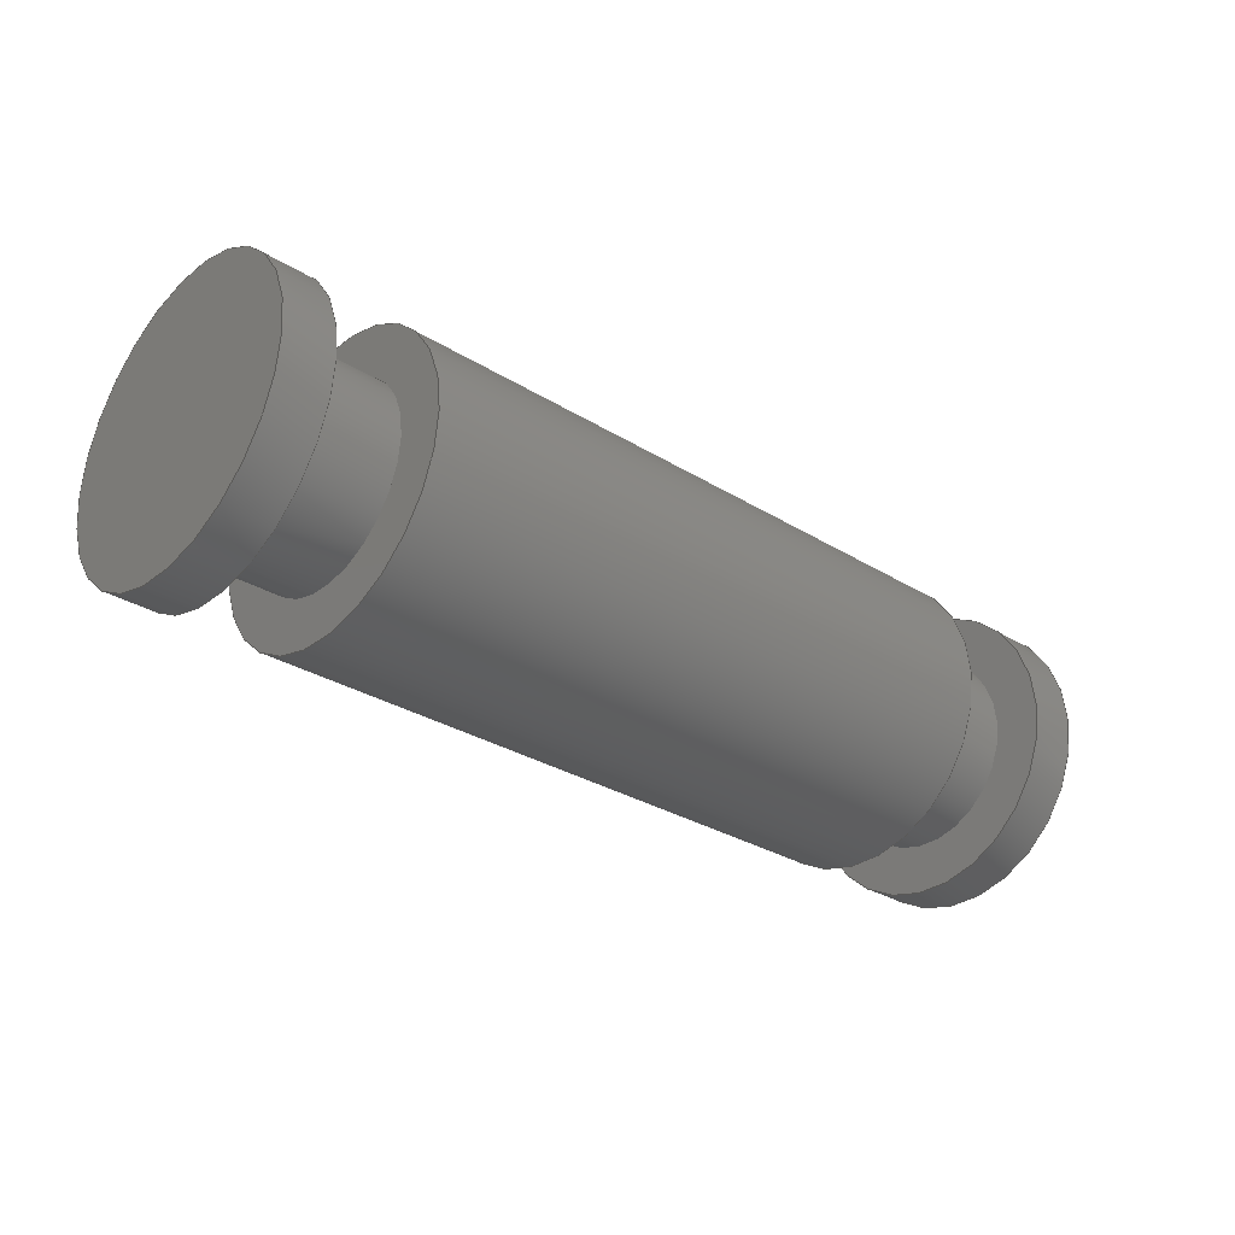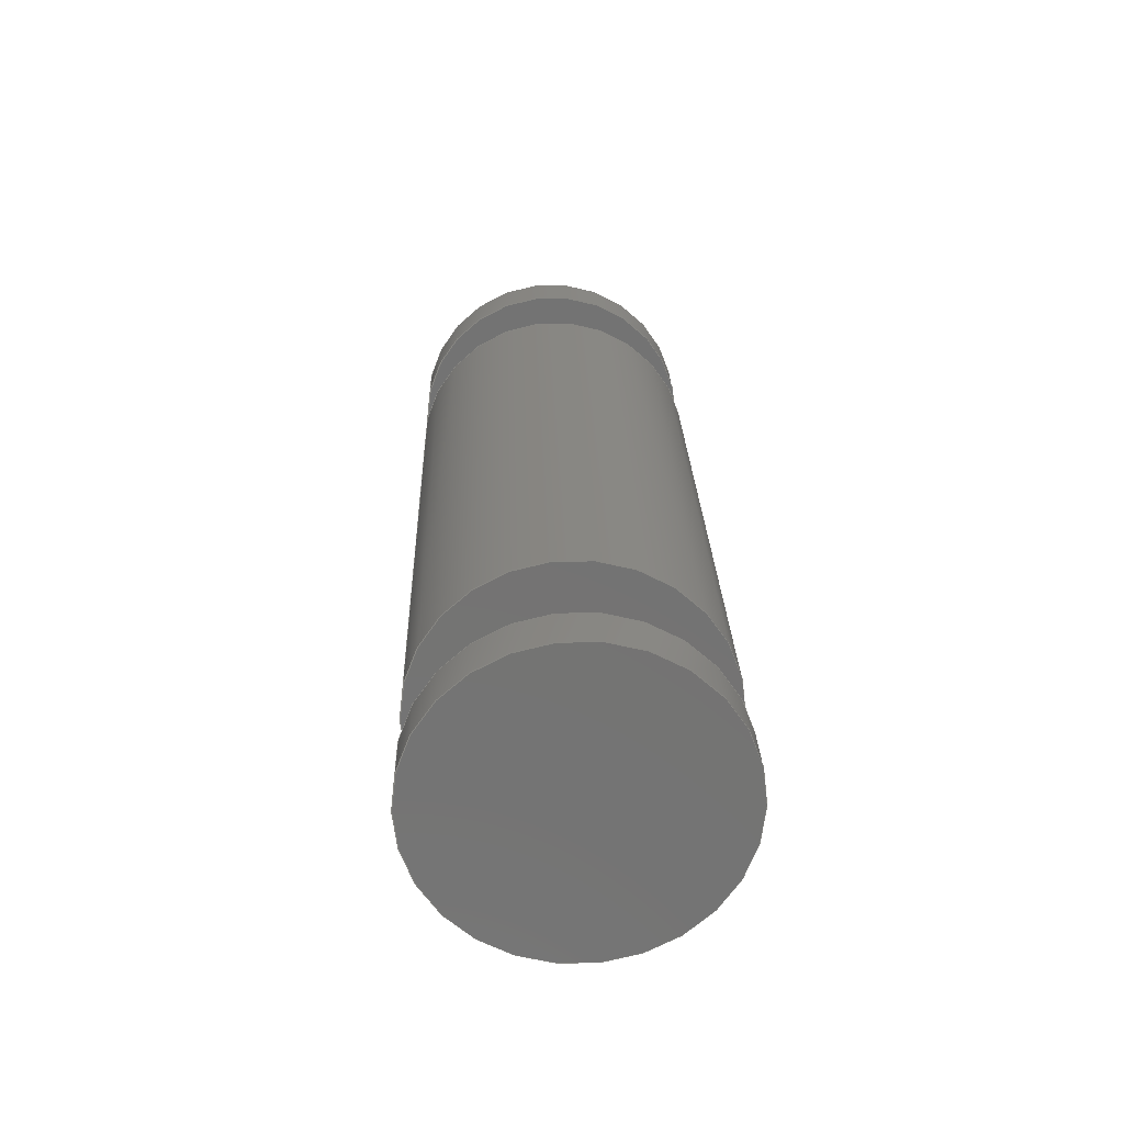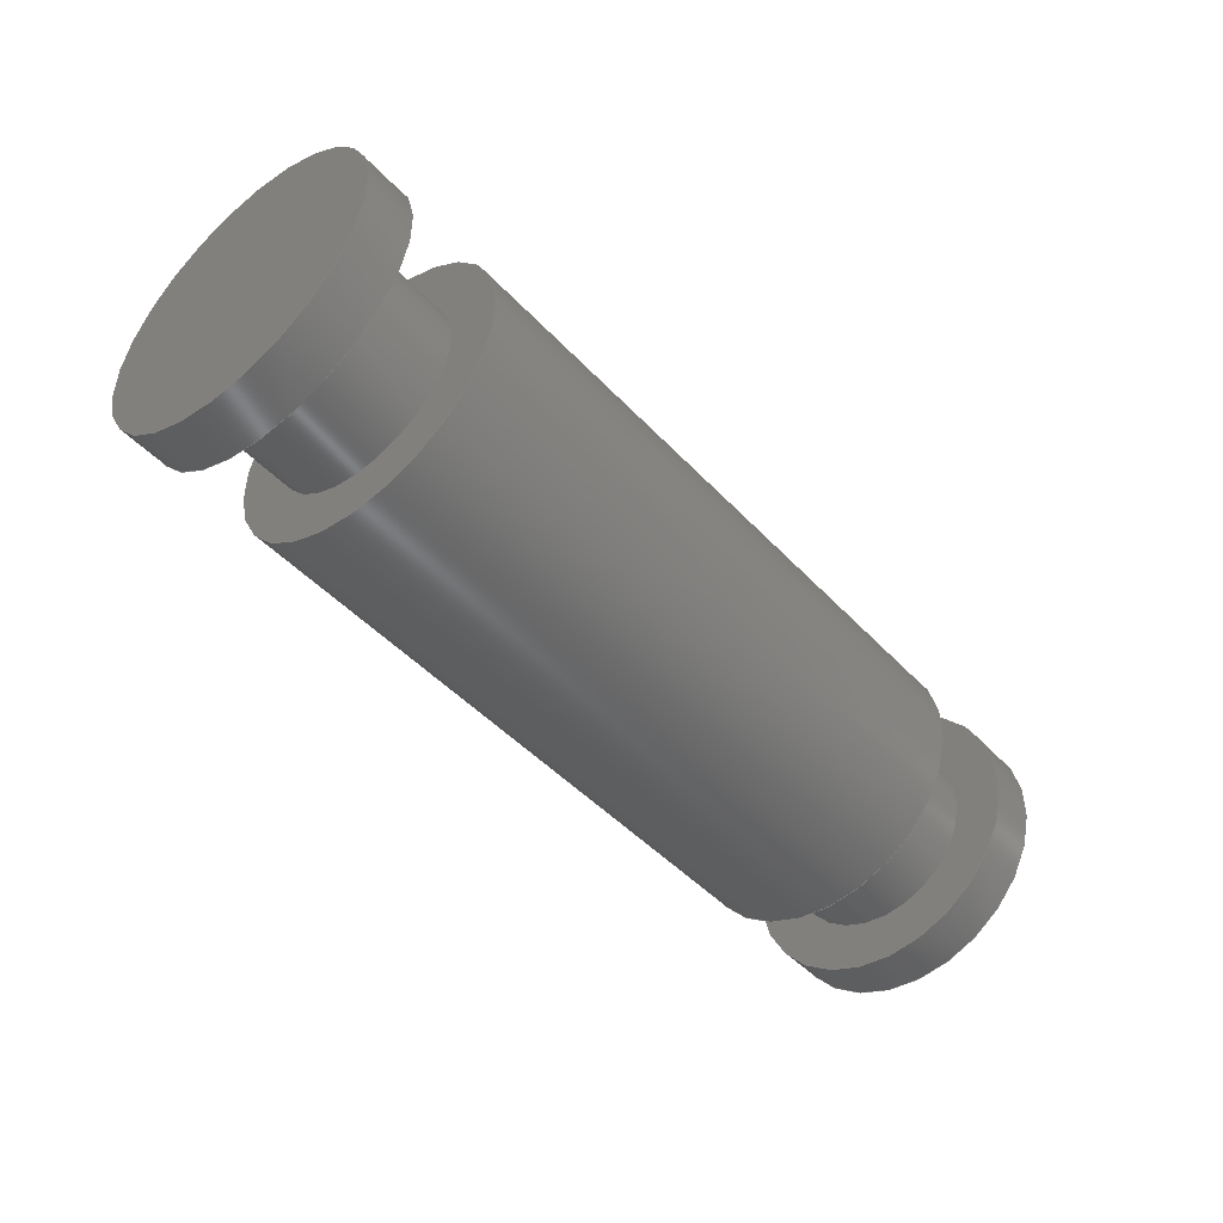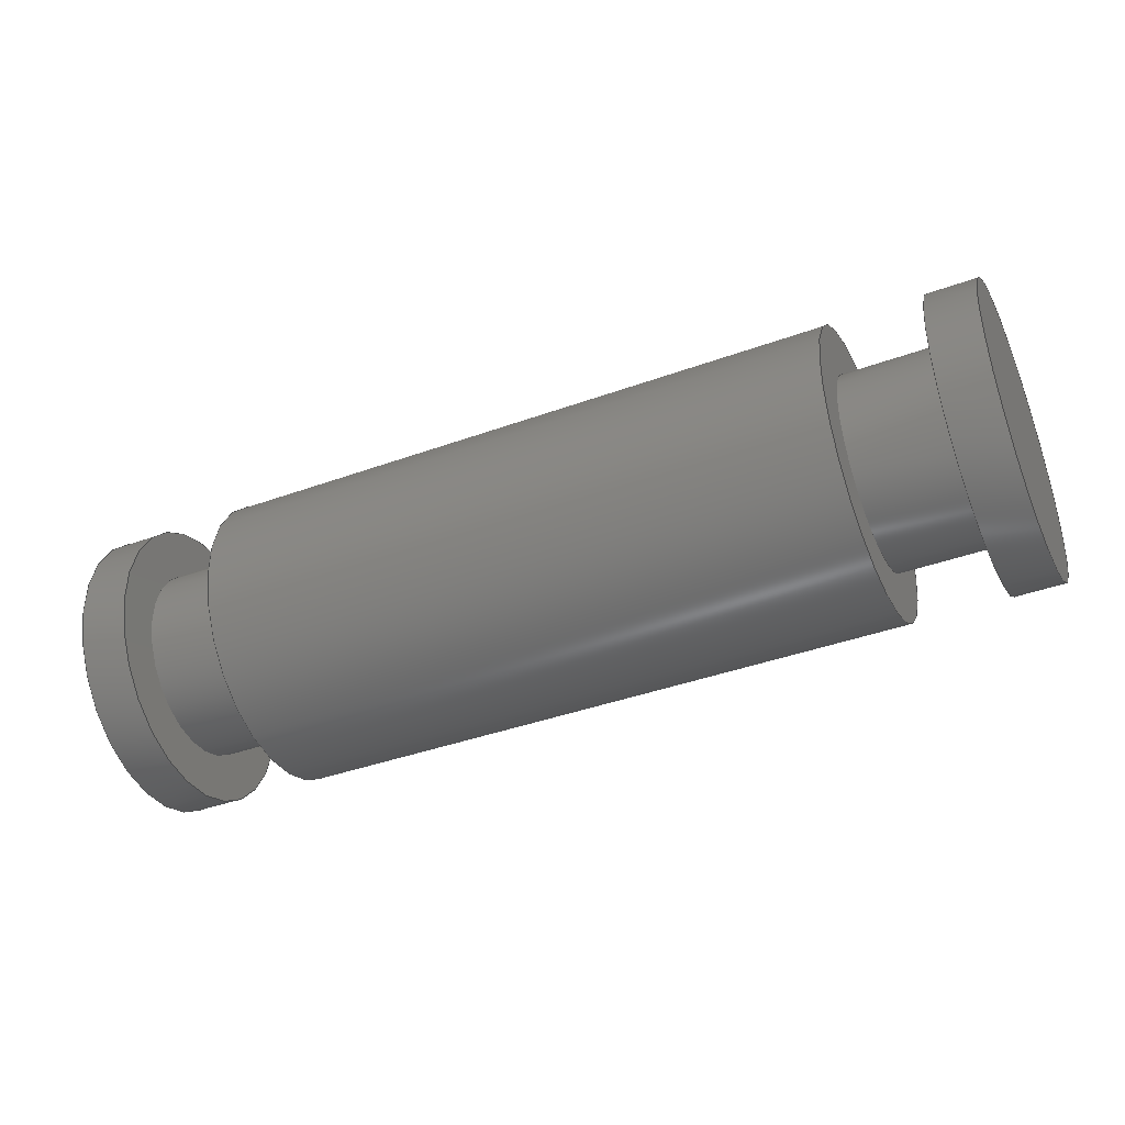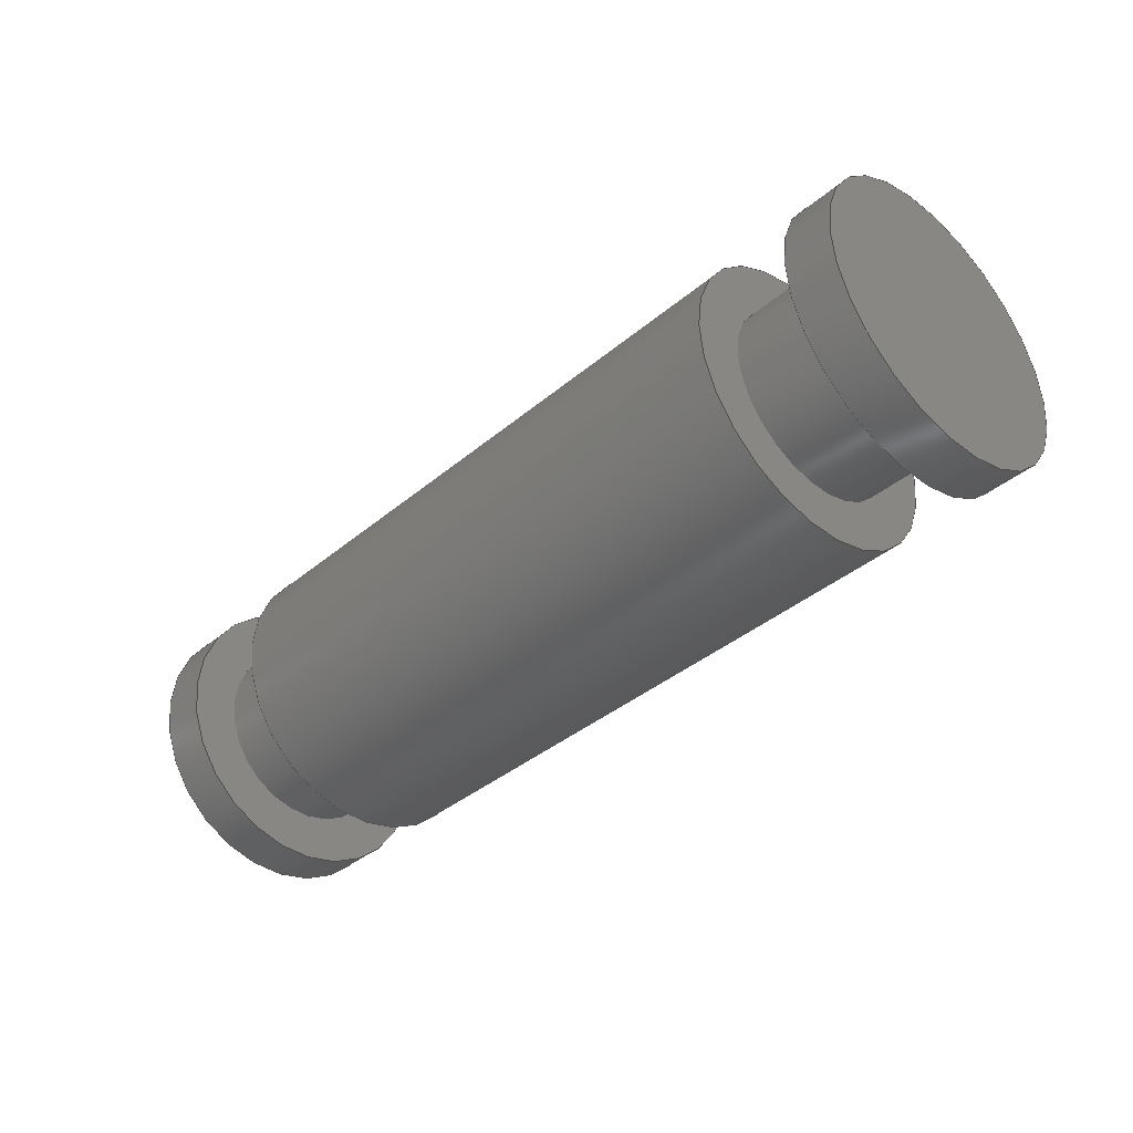
<metadata>
{"format":"step","ext":"step","renderer":"f3d","projection":"perspective","resolution":1024,"background":"white","views":[{"elev":-30.2,"azim":-41.9,"up":"+Z"},{"elev":24.5,"azim":-91.7,"up":"+Z"},{"elev":-46.9,"azim":-49.8,"up":"+Y"},{"elev":-40.3,"azim":-156.0,"up":"+Y"},{"elev":-38.7,"azim":46.3,"up":"+Z"}]}
</metadata>
<code>
ISO-10303-21;
DATA;
#1 = APPLICATION_PROTOCOL_DEFINITION('international standard',
  'automotive_design',2000,#2);
#2 = APPLICATION_CONTEXT(
  'core data for automotive mechanical design processes');
#3 = SHAPE_DEFINITION_REPRESENTATION(#4,#10);
#4 = PRODUCT_DEFINITION_SHAPE('','',#5);
#5 = PRODUCT_DEFINITION('design','',#6,#9);
#6 = PRODUCT_DEFINITION_FORMATION('','',#7);
#7 = PRODUCT('Body','Body','',(#8));
#8 = PRODUCT_CONTEXT('',#2,'mechanical');
#9 = PRODUCT_DEFINITION_CONTEXT('part definition',#2,'design');
#10 = ADVANCED_BREP_SHAPE_REPRESENTATION('',(#11,#15),#248);
#11 = AXIS2_PLACEMENT_3D('',#12,#13,#14);
#12 = CARTESIAN_POINT('',(0,0,0));
#13 = DIRECTION('',(0,0,1));
#14 = DIRECTION('',(1,0,-0));
#15 = MANIFOLD_SOLID_BREP('',#16);
#16 = CLOSED_SHELL('',(#17,#50,#70,#79,#104,#124,#149,#169,#194,#214,
    #239));
#17 = ADVANCED_FACE('',(#18),#45,.T.);
#18 = FACE_BOUND('',#19,.F.);
#19 = EDGE_LOOP('',(#20,#30,#37,#38));
#20 = ORIENTED_EDGE('',*,*,#21,.T.);
#21 = EDGE_CURVE('',#22,#24,#26,.T.);
#22 = VERTEX_POINT('',#23);
#23 = CARTESIAN_POINT('',(-2,3,-2.831e-15));
#24 = VERTEX_POINT('',#25);
#25 = CARTESIAN_POINT('',(-3,3,-3.719e-15));
#26 = LINE('',#27,#28);
#27 = CARTESIAN_POINT('',(-2,3,-2.831e-15));
#28 = VECTOR('',#29,1);
#29 = DIRECTION('',(-1,1.11e-15,-8.882e-16));
#30 = ORIENTED_EDGE('',*,*,#31,.T.);
#31 = EDGE_CURVE('',#24,#24,#32,.T.);
#32 = CIRCLE('',#33,3);
#33 = AXIS2_PLACEMENT_3D('',#34,#35,#36);
#34 = CARTESIAN_POINT('',(-3,3.331e-15,0));
#35 = DIRECTION('',(-1,6.661e-16,-1.277e-15));
#36 = DIRECTION('',(6.661e-16,1,-6.106e-16));
#37 = ORIENTED_EDGE('',*,*,#21,.F.);
#38 = ORIENTED_EDGE('',*,*,#39,.F.);
#39 = EDGE_CURVE('',#22,#22,#40,.T.);
#40 = CIRCLE('',#41,3);
#41 = AXIS2_PLACEMENT_3D('',#42,#43,#44);
#42 = CARTESIAN_POINT('',(-2,2.22e-15,-4.441e-16));
#43 = DIRECTION('',(-1,6.661e-16,-1.277e-15));
#44 = DIRECTION('',(6.661e-16,1,-6.106e-16));
#45 = CYLINDRICAL_SURFACE('',#46,3);
#46 = AXIS2_PLACEMENT_3D('',#47,#48,#49);
#47 = CARTESIAN_POINT('',(-2,2.22e-15,-1.665e-15));
#48 = DIRECTION('',(1,-8.882e-16,1.055e-15));
#49 = DIRECTION('',(8.882e-16,1,-3.886e-16));
#50 = ADVANCED_FACE('',(#51,#54),#65,.T.);
#51 = FACE_BOUND('',#52,.T.);
#52 = EDGE_LOOP('',(#53));
#53 = ORIENTED_EDGE('',*,*,#39,.F.);
#54 = FACE_BOUND('',#55,.T.);
#55 = EDGE_LOOP('',(#56));
#56 = ORIENTED_EDGE('',*,*,#57,.T.);
#57 = EDGE_CURVE('',#58,#58,#60,.T.);
#58 = VERTEX_POINT('',#59);
#59 = CARTESIAN_POINT('',(-2,2,-3.442e-15));
#60 = CIRCLE('',#61,2);
#61 = AXIS2_PLACEMENT_3D('',#62,#63,#64);
#62 = CARTESIAN_POINT('',(-2,2.442e-15,8.882e-16));
#63 = DIRECTION('',(-1,2.22e-16,-1.721e-15));
#64 = DIRECTION('',(2.22e-16,1,-1.277e-15));
#65 = PLANE('',#66);
#66 = AXIS2_PLACEMENT_3D('',#67,#68,#69);
#67 = CARTESIAN_POINT('',(-2,2.427e-15,-1.177e-15));
#68 = DIRECTION('',(1,-1.332e-15,5.727e-16));
#69 = DIRECTION('',(6.661e-16,1,-5.551e-16));
#70 = ADVANCED_FACE('',(#71),#74,.F.);
#71 = FACE_BOUND('',#72,.T.);
#72 = EDGE_LOOP('',(#73));
#73 = ORIENTED_EDGE('',*,*,#31,.T.);
#74 = PLANE('',#75);
#75 = AXIS2_PLACEMENT_3D('',#76,#77,#78);
#76 = CARTESIAN_POINT('',(-3,3.537e-15,-1.443e-15));
#77 = DIRECTION('',(1,-1.332e-15,5.727e-16));
#78 = DIRECTION('',(6.661e-16,1,-5.551e-16));
#79 = ADVANCED_FACE('',(#80),#99,.T.);
#80 = FACE_BOUND('',#81,.F.);
#81 = EDGE_LOOP('',(#82,#90,#91,#92));
#82 = ORIENTED_EDGE('',*,*,#83,.T.);
#83 = EDGE_CURVE('',#84,#58,#86,.T.);
#84 = VERTEX_POINT('',#85);
#85 = CARTESIAN_POINT('',(1.332e-15,2,-1.665e-15));
#86 = LINE('',#87,#88);
#87 = CARTESIAN_POINT('',(8.882e-16,2,-2.109e-15));
#88 = VECTOR('',#89,1);
#89 = DIRECTION('',(-1,1.443e-15,-6.661e-16));
#90 = ORIENTED_EDGE('',*,*,#57,.T.);
#91 = ORIENTED_EDGE('',*,*,#83,.F.);
#92 = ORIENTED_EDGE('',*,*,#93,.F.);
#93 = EDGE_CURVE('',#84,#84,#94,.T.);
#94 = CIRCLE('',#95,2);
#95 = AXIS2_PLACEMENT_3D('',#96,#97,#98);
#96 = CARTESIAN_POINT('',(1.037e-31,-1.381e-46,
    -6.569e-47));
#97 = DIRECTION('',(-1,2.22e-16,-1.721e-15));
#98 = DIRECTION('',(2.22e-16,1,-1.277e-15));
#99 = CYLINDRICAL_SURFACE('',#100,2);
#100 = AXIS2_PLACEMENT_3D('',#101,#102,#103);
#101 = CARTESIAN_POINT('',(1.037e-31,-1.612e-46,
    5.756e-47));
#102 = DIRECTION('',(1,-1.11e-15,8.327e-16));
#103 = DIRECTION('',(4.441e-16,1,-1.055e-15));
#104 = ADVANCED_FACE('',(#105,#116),#119,.F.);
#105 = FACE_BOUND('',#106,.F.);
#106 = EDGE_LOOP('',(#107));
#107 = ORIENTED_EDGE('',*,*,#108,.T.);
#108 = EDGE_CURVE('',#109,#109,#111,.T.);
#109 = VERTEX_POINT('',#110);
#110 = CARTESIAN_POINT('',(6.661e-16,3,-5.662e-15));
#111 = CIRCLE('',#112,3);
#112 = AXIS2_PLACEMENT_3D('',#113,#114,#115);
#113 = CARTESIAN_POINT('',(0,0,0));
#114 = DIRECTION('',(1,8.882e-16,2.998e-15));
#115 = DIRECTION('',(-8.882e-16,1,-2.998e-15));
#116 = FACE_BOUND('',#117,.F.);
#117 = EDGE_LOOP('',(#118));
#118 = ORIENTED_EDGE('',*,*,#93,.T.);
#119 = PLANE('',#120);
#120 = AXIS2_PLACEMENT_3D('',#121,#122,#123);
#121 = CARTESIAN_POINT('',(-9.837e-32,-2.279e-16,
    1.084e-16));
#122 = DIRECTION('',(1,-2.442e-15,-3.331e-16));
#123 = DIRECTION('',(-2.998e-15,-5.551e-16,1));
#124 = ADVANCED_FACE('',(#125),#144,.T.);
#125 = FACE_BOUND('',#126,.F.);
#126 = EDGE_LOOP('',(#127,#135,#142,#143));
#127 = ORIENTED_EDGE('',*,*,#128,.T.);
#128 = EDGE_CURVE('',#109,#129,#131,.T.);
#129 = VERTEX_POINT('',#130);
#130 = CARTESIAN_POINT('',(13,3,5.163e-15));
#131 = LINE('',#132,#133);
#132 = CARTESIAN_POINT('',(-1.998e-15,3,-8.327e-15));
#133 = VECTOR('',#134,1);
#134 = DIRECTION('',(1,-2.22e-15,-5.551e-17));
#135 = ORIENTED_EDGE('',*,*,#136,.T.);
#136 = EDGE_CURVE('',#129,#129,#137,.T.);
#137 = CIRCLE('',#138,3);
#138 = AXIS2_PLACEMENT_3D('',#139,#140,#141);
#139 = CARTESIAN_POINT('',(13,-1.732e-14,-3.197e-14));
#140 = DIRECTION('',(1,8.882e-16,2.998e-15));
#141 = DIRECTION('',(-8.882e-16,1,-2.998e-15));
#142 = ORIENTED_EDGE('',*,*,#128,.F.);
#143 = ORIENTED_EDGE('',*,*,#108,.F.);
#144 = CYLINDRICAL_SURFACE('',#145,3);
#145 = AXIS2_PLACEMENT_3D('',#146,#147,#148);
#146 = CARTESIAN_POINT('',(0,0,0));
#147 = DIRECTION('',(-1,1.998e-15,-1.11e-16));
#148 = DIRECTION('',(-6.661e-16,1,-2.776e-15));
#149 = ADVANCED_FACE('',(#150,#153),#164,.T.);
#150 = FACE_BOUND('',#151,.T.);
#151 = EDGE_LOOP('',(#152));
#152 = ORIENTED_EDGE('',*,*,#136,.T.);
#153 = FACE_BOUND('',#154,.T.);
#154 = EDGE_LOOP('',(#155));
#155 = ORIENTED_EDGE('',*,*,#156,.F.);
#156 = EDGE_CURVE('',#157,#157,#159,.T.);
#157 = VERTEX_POINT('',#158);
#158 = CARTESIAN_POINT('',(13,2,7.438e-15));
#159 = CIRCLE('',#160,2);
#160 = AXIS2_PLACEMENT_3D('',#161,#162,#163);
#161 = CARTESIAN_POINT('',(13,-1.732e-14,-2.665e-14));
#162 = DIRECTION('',(1,4.441e-16,2.665e-15));
#163 = DIRECTION('',(-4.441e-16,1,-2.22e-15));
#164 = PLANE('',#165);
#165 = AXIS2_PLACEMENT_3D('',#166,#167,#168);
#166 = CARTESIAN_POINT('',(13,-1.755e-14,-3.197e-14));
#167 = DIRECTION('',(1,-2.442e-15,-3.331e-16));
#168 = DIRECTION('',(-2.998e-15,-5.551e-16,1));
#169 = ADVANCED_FACE('',(#170),#189,.T.);
#170 = FACE_BOUND('',#171,.F.);
#171 = EDGE_LOOP('',(#172,#180,#187,#188));
#172 = ORIENTED_EDGE('',*,*,#173,.T.);
#173 = EDGE_CURVE('',#157,#174,#176,.T.);
#174 = VERTEX_POINT('',#175);
#175 = CARTESIAN_POINT('',(15,2,9.215e-15));
#176 = LINE('',#177,#178);
#177 = CARTESIAN_POINT('',(13,2,-2.554e-15));
#178 = VECTOR('',#179,1);
#179 = DIRECTION('',(1,-1.998e-15,2.22e-16));
#180 = ORIENTED_EDGE('',*,*,#181,.T.);
#181 = EDGE_CURVE('',#174,#174,#182,.T.);
#182 = CIRCLE('',#183,2);
#183 = AXIS2_PLACEMENT_3D('',#184,#185,#186);
#184 = CARTESIAN_POINT('',(15,-1.998e-14,-3.02e-14));
#185 = DIRECTION('',(1,4.441e-16,2.665e-15));
#186 = DIRECTION('',(-4.441e-16,1,-2.22e-15));
#187 = ORIENTED_EDGE('',*,*,#173,.F.);
#188 = ORIENTED_EDGE('',*,*,#156,.F.);
#189 = CYLINDRICAL_SURFACE('',#190,2);
#190 = AXIS2_PLACEMENT_3D('',#191,#192,#193);
#191 = CARTESIAN_POINT('',(13,-2.598e-14,1.443e-15));
#192 = DIRECTION('',(-1,1.776e-15,-4.441e-16));
#193 = DIRECTION('',(-2.22e-16,1,-1.998e-15));
#194 = ADVANCED_FACE('',(#195,#206),#209,.F.);
#195 = FACE_BOUND('',#196,.F.);
#196 = EDGE_LOOP('',(#197));
#197 = ORIENTED_EDGE('',*,*,#198,.T.);
#198 = EDGE_CURVE('',#199,#199,#201,.T.);
#199 = VERTEX_POINT('',#200);
#200 = CARTESIAN_POINT('',(15,3,1.169e-14));
#201 = CIRCLE('',#202,3);
#202 = AXIS2_PLACEMENT_3D('',#203,#204,#205);
#203 = CARTESIAN_POINT('',(15,-2.22e-14,-1.599e-14));
#204 = DIRECTION('',(1,2.293e-30,2.22e-15));
#205 = DIRECTION('',(1.159e-30,1,-1.554e-15));
#206 = FACE_BOUND('',#207,.F.);
#207 = EDGE_LOOP('',(#208));
#208 = ORIENTED_EDGE('',*,*,#181,.F.);
#209 = PLANE('',#210);
#210 = AXIS2_PLACEMENT_3D('',#211,#212,#213);
#211 = CARTESIAN_POINT('',(15,-3.258e-14,4.473e-15));
#212 = DIRECTION('',(1,-1.924e-15,8.793e-18));
#213 = DIRECTION('',(-7.401e-17,1,-1.665e-15));
#214 = ADVANCED_FACE('',(#215),#234,.T.);
#215 = FACE_BOUND('',#216,.F.);
#216 = EDGE_LOOP('',(#217,#225,#232,#233));
#217 = ORIENTED_EDGE('',*,*,#218,.T.);
#218 = EDGE_CURVE('',#199,#219,#221,.T.);
#219 = VERTEX_POINT('',#220);
#220 = CARTESIAN_POINT('',(16,3,1.258e-14));
#221 = LINE('',#222,#223);
#222 = CARTESIAN_POINT('',(15,3,3.695e-15));
#223 = VECTOR('',#224,1);
#224 = DIRECTION('',(1,-1.887e-15,4.441e-16));
#225 = ORIENTED_EDGE('',*,*,#226,.T.);
#226 = EDGE_CURVE('',#219,#219,#227,.T.);
#227 = CIRCLE('',#228,3);
#228 = AXIS2_PLACEMENT_3D('',#229,#230,#231);
#229 = CARTESIAN_POINT('',(16,-2.365e-14,-1.776e-14));
#230 = DIRECTION('',(1,2.293e-30,2.22e-15));
#231 = DIRECTION('',(1.159e-30,1,-1.554e-15));
#232 = ORIENTED_EDGE('',*,*,#218,.F.);
#233 = ORIENTED_EDGE('',*,*,#198,.F.);
#234 = CYLINDRICAL_SURFACE('',#235,3);
#235 = AXIS2_PLACEMENT_3D('',#236,#237,#238);
#236 = CARTESIAN_POINT('',(15,-2.887e-14,7.692e-15));
#237 = DIRECTION('',(-1,1.554e-15,-6.661e-16));
#238 = DIRECTION('',(2.22e-16,1,-1.332e-15));
#239 = ADVANCED_FACE('',(#240),#243,.T.);
#240 = FACE_BOUND('',#241,.T.);
#241 = EDGE_LOOP('',(#242));
#242 = ORIENTED_EDGE('',*,*,#226,.T.);
#243 = PLANE('',#244);
#244 = AXIS2_PLACEMENT_3D('',#245,#246,#247);
#245 = CARTESIAN_POINT('',(16,-3.402e-14,3.331e-15));
#246 = DIRECTION('',(1,-1.924e-15,8.793e-18));
#247 = DIRECTION('',(-7.401e-17,1,-1.665e-15));
#248 = ( GEOMETRIC_REPRESENTATION_CONTEXT(3) 
GLOBAL_UNCERTAINTY_ASSIGNED_CONTEXT((#252)) GLOBAL_UNIT_ASSIGNED_CONTEXT
((#249,#250,#251)) REPRESENTATION_CONTEXT('Context #1',
  '3D Context with UNIT and UNCERTAINTY') );
#249 = ( LENGTH_UNIT() NAMED_UNIT(*) SI_UNIT(.MILLI.,.METRE.) );
#250 = ( NAMED_UNIT(*) PLANE_ANGLE_UNIT() SI_UNIT($,.RADIAN.) );
#251 = ( NAMED_UNIT(*) SI_UNIT($,.STERADIAN.) SOLID_ANGLE_UNIT() );
#252 = UNCERTAINTY_MEASURE_WITH_UNIT(LENGTH_MEASURE(1e-07),#249,
  'distance_accuracy_value','confusion accuracy');
#253 = PRODUCT_RELATED_PRODUCT_CATEGORY('part',$,(#7));
#254 = MECHANICAL_DESIGN_GEOMETRIC_PRESENTATION_REPRESENTATION('',(#255)
  ,#248);
#255 = STYLED_ITEM('color',(#256),#15);
#256 = PRESENTATION_STYLE_ASSIGNMENT((#257,#263));
#257 = SURFACE_STYLE_USAGE(.BOTH.,#258);
#258 = SURFACE_SIDE_STYLE('',(#259));
#259 = SURFACE_STYLE_FILL_AREA(#260);
#260 = FILL_AREA_STYLE('',(#261));
#261 = FILL_AREA_STYLE_COLOUR('',#262);
#262 = COLOUR_RGB('',0.8,0.8,0.8);
#263 = CURVE_STYLE('',#264,POSITIVE_LENGTH_MEASURE(0.1),#265);
#264 = DRAUGHTING_PRE_DEFINED_CURVE_FONT('continuous');
#265 = COLOUR_RGB('',0.09804,0.09804,
  0.09804);
ENDSEC;
END-ISO-10303-21;

</code>
